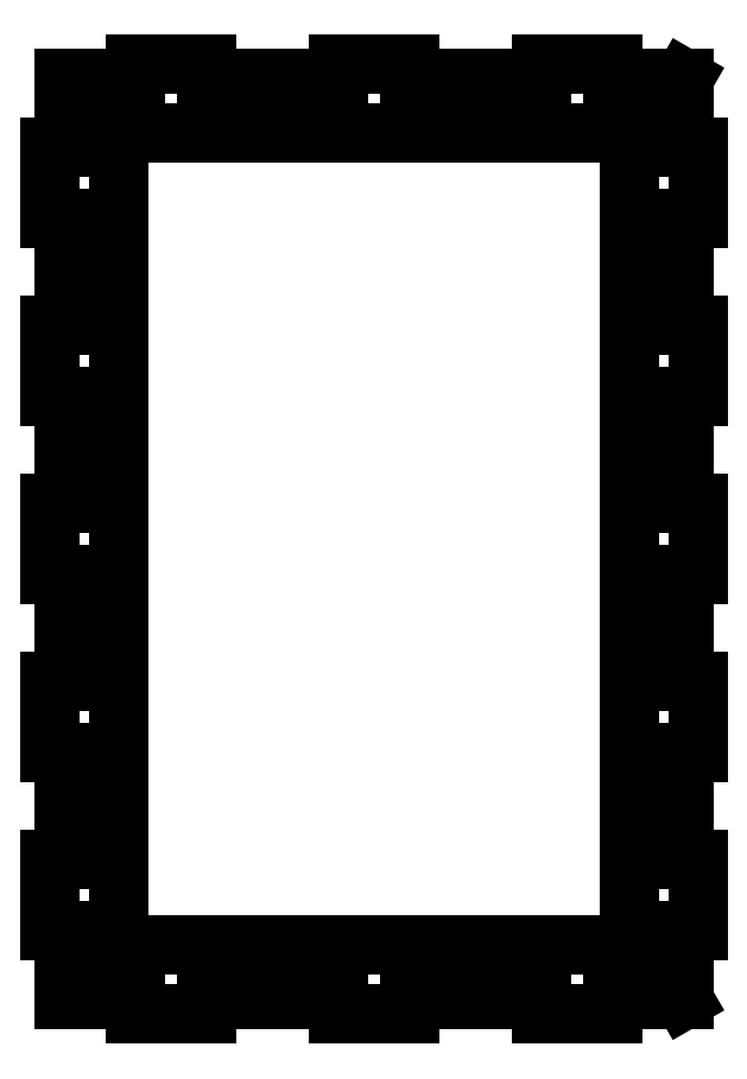
<metadata>
{"format":"dxf","ext":"dxf","renderer":"ezdxf+matplotlib","layout":"modelspace","background":"white","min_lineweight":24,"dpi":150}
</metadata>
<code>
0
SECTION
2
ENTITIES
0
LINE
8
0
10
-68.2
20
-82.5
11
-65.21
21
-82.5
0
LINE
8
0
10
-65.21
20
-82.5
11
-65.21
21
-97.02
0
LINE
8
0
10
-65.21
20
-97.02
11
-50.33
21
-97.02
0
LINE
8
0
10
-50.33
20
-97.02
11
-50.33
21
-100
0
LINE
8
0
10
-50.33
20
-100
11
-35.33
21
-100
0
LINE
8
0
10
-35.33
20
-100
11
-35.33
21
-97.02
0
LINE
8
0
10
-35.33
20
-97.02
11
-7.5
21
-97.02
0
LINE
8
0
10
-7.5
20
-97.02
11
-7.5
21
-100
0
LINE
8
0
10
-7.5
20
-100
11
7.5
21
-100
0
LINE
8
0
10
7.5
20
-100
11
7.5
21
-97.02
0
LINE
8
0
10
7.5
20
-97.02
11
35.33
21
-97.02
0
LINE
8
0
10
35.33
20
-97.02
11
35.33
21
-100
0
LINE
8
0
10
35.33
20
-100
11
50.33
21
-100
0
LINE
8
0
10
50.33
20
-100
11
50.33
21
-97.02
0
LINE
8
0
10
50.33
20
-97.02
11
65.19
21
-97.02
0
LINE
8
0
10
65.19
20
-97.02
11
65.22
21
-97
0
LINE
8
0
10
65.22
20
-97
11
65.22
21
-82.5
0
LINE
8
0
10
65.22
20
-82.5
11
68.2
21
-82.5
0
LINE
8
0
10
68.2
20
-82.5
11
68.2
21
-67.5
0
LINE
8
0
10
68.2
20
-67.5
11
65.22
21
-67.5
0
LINE
8
0
10
65.22
20
-67.5
11
65.22
21
-45
0
LINE
8
0
10
65.22
20
-45
11
68.2
21
-45
0
LINE
8
0
10
68.2
20
-45
11
68.2
21
-30
0
LINE
8
0
10
68.2
20
-30
11
65.22
21
-30
0
LINE
8
0
10
65.22
20
-30
11
65.22
21
-7.5
0
LINE
8
0
10
65.22
20
-7.5
11
68.2
21
-7.5
0
LINE
8
0
10
68.2
20
-7.5
11
68.2
21
7.5
0
LINE
8
0
10
68.2
20
7.5
11
65.22
21
7.5
0
LINE
8
0
10
65.22
20
7.5
11
65.22
21
30
0
LINE
8
0
10
65.22
20
30
11
68.2
21
30
0
LINE
8
0
10
68.2
20
30
11
68.2
21
45
0
LINE
8
0
10
68.2
20
45
11
65.22
21
45
0
LINE
8
0
10
65.22
20
45
11
65.22
21
67.5
0
LINE
8
0
10
65.22
20
67.5
11
68.2
21
67.5
0
LINE
8
0
10
68.2
20
67.5
11
68.2
21
82.5
0
LINE
8
0
10
68.2
20
82.5
11
65.22
21
82.5
0
LINE
8
0
10
65.22
20
82.5
11
65.22
21
97
0
LINE
8
0
10
65.22
20
97
11
65.19
21
97.02
0
LINE
8
0
10
65.19
20
97.02
11
50.33
21
97.02
0
LINE
8
0
10
50.33
20
97.02
11
50.33
21
100
0
LINE
8
0
10
50.33
20
100
11
35.33
21
100
0
LINE
8
0
10
35.33
20
100
11
35.33
21
97.02
0
LINE
8
0
10
35.33
20
97.02
11
7.5
21
97.02
0
LINE
8
0
10
7.5
20
97.02
11
7.5
21
100
0
LINE
8
0
10
7.5
20
100
11
-7.5
21
100
0
LINE
8
0
10
-7.5
20
100
11
-7.5
21
97.02
0
LINE
8
0
10
-7.5
20
97.02
11
-35.33
21
97.02
0
LINE
8
0
10
-35.33
20
97.02
11
-35.33
21
100
0
LINE
8
0
10
-35.33
20
100
11
-50.33
21
100
0
LINE
8
0
10
-50.33
20
100
11
-50.33
21
97.02
0
LINE
8
0
10
-50.33
20
97.02
11
-65.21
21
97.02
0
LINE
8
0
10
-65.21
20
97.02
11
-65.21
21
82.5
0
LINE
8
0
10
-65.21
20
82.5
11
-68.2
21
82.5
0
LINE
8
0
10
-68.2
20
82.5
11
-68.2
21
67.5
0
LINE
8
0
10
-68.2
20
67.5
11
-65.21
21
67.5
0
LINE
8
0
10
-65.21
20
67.5
11
-65.21
21
45
0
LINE
8
0
10
-65.21
20
45
11
-68.2
21
45
0
LINE
8
0
10
-68.2
20
45
11
-68.2
21
30
0
LINE
8
0
10
-68.2
20
30
11
-65.21
21
30
0
LINE
8
0
10
-65.21
20
30
11
-65.21
21
7.5
0
LINE
8
0
10
-65.21
20
7.5
11
-68.2
21
7.5
0
LINE
8
0
10
-68.2
20
7.5
11
-68.2
21
-7.5
0
LINE
8
0
10
-68.2
20
-7.5
11
-65.21
21
-7.5
0
LINE
8
0
10
-65.21
20
-7.5
11
-65.21
21
-30
0
LINE
8
0
10
-65.21
20
-30
11
-68.2
21
-30
0
LINE
8
0
10
-68.2
20
-30
11
-68.2
21
-45
0
LINE
8
0
10
-68.2
20
-45
11
-65.21
21
-45
0
LINE
8
0
10
-65.21
20
-45
11
-65.21
21
-67.5
0
LINE
8
0
10
-65.21
20
-67.5
11
-68.2
21
-67.5
0
LINE
8
0
10
-68.2
20
-67.5
11
-68.2
21
-82.5
0
LINE
8
0
10
-60.15
20
-90.6
11
-60.12
21
-90.32
0
LINE
8
0
10
-60.12
20
-90.32
11
-60.03
21
-90.05
0
LINE
8
0
10
-60.03
20
-90.05
11
-59.89
21
-89.81
0
LINE
8
0
10
-59.89
20
-89.81
11
-59.7
21
-89.6
0
LINE
8
0
10
-59.7
20
-89.6
11
-59.48
21
-89.43
0
LINE
8
0
10
-59.48
20
-89.43
11
-59.22
21
-89.32
0
LINE
8
0
10
-59.22
20
-89.32
11
-58.94
21
-89.26
0
LINE
8
0
10
-58.94
20
-89.26
11
-58.66
21
-89.26
0
LINE
8
0
10
-58.66
20
-89.26
11
-58.38
21
-89.32
0
LINE
8
0
10
-58.38
20
-89.32
11
-58.12
21
-89.43
0
LINE
8
0
10
-58.12
20
-89.43
11
-57.9
21
-89.6
0
LINE
8
0
10
-57.9
20
-89.6
11
-57.71
21
-89.81
0
LINE
8
0
10
-57.71
20
-89.81
11
-57.57
21
-90.05
0
LINE
8
0
10
-57.57
20
-90.05
11
-57.48
21
-90.32
0
LINE
8
0
10
-57.48
20
-90.32
11
-57.45
21
-90.6
0
LINE
8
0
10
-57.45
20
-90.6
11
-57.48
21
-90.88
0
LINE
8
0
10
-57.48
20
-90.88
11
-57.57
21
-91.15
0
LINE
8
0
10
-57.57
20
-91.15
11
-57.71
21
-91.39
0
LINE
8
0
10
-57.71
20
-91.39
11
-57.9
21
-91.6
0
LINE
8
0
10
-57.9
20
-91.6
11
-58.12
21
-91.77
0
LINE
8
0
10
-58.12
20
-91.77
11
-58.38
21
-91.88
0
LINE
8
0
10
-58.38
20
-91.88
11
-58.66
21
-91.94
0
LINE
8
0
10
-58.66
20
-91.94
11
-58.94
21
-91.94
0
LINE
8
0
10
-58.94
20
-91.94
11
-59.22
21
-91.88
0
LINE
8
0
10
-59.22
20
-91.88
11
-59.48
21
-91.77
0
LINE
8
0
10
-59.48
20
-91.77
11
-59.7
21
-91.6
0
LINE
8
0
10
-59.7
20
-91.6
11
-59.89
21
-91.39
0
LINE
8
0
10
-59.89
20
-91.39
11
-60.03
21
-91.15
0
LINE
8
0
10
-60.03
20
-91.15
11
-60.12
21
-90.88
0
LINE
8
0
10
-60.12
20
-90.88
11
-60.15
21
-90.6
0
LINE
8
0
10
-60.15
20
90.6
11
-60.12
21
90.88
0
LINE
8
0
10
-60.12
20
90.88
11
-60.03
21
91.15
0
LINE
8
0
10
-60.03
20
91.15
11
-59.89
21
91.39
0
LINE
8
0
10
-59.89
20
91.39
11
-59.7
21
91.6
0
LINE
8
0
10
-59.7
20
91.6
11
-59.48
21
91.77
0
LINE
8
0
10
-59.48
20
91.77
11
-59.22
21
91.88
0
LINE
8
0
10
-59.22
20
91.88
11
-58.94
21
91.94
0
LINE
8
0
10
-58.94
20
91.94
11
-58.66
21
91.94
0
LINE
8
0
10
-58.66
20
91.94
11
-58.38
21
91.88
0
LINE
8
0
10
-58.38
20
91.88
11
-58.12
21
91.77
0
LINE
8
0
10
-58.12
20
91.77
11
-57.9
21
91.6
0
LINE
8
0
10
-57.9
20
91.6
11
-57.71
21
91.39
0
LINE
8
0
10
-57.71
20
91.39
11
-57.57
21
91.15
0
LINE
8
0
10
-57.57
20
91.15
11
-57.48
21
90.88
0
LINE
8
0
10
-57.48
20
90.88
11
-57.45
21
90.6
0
LINE
8
0
10
-57.45
20
90.6
11
-57.48
21
90.32
0
LINE
8
0
10
-57.48
20
90.32
11
-57.57
21
90.05
0
LINE
8
0
10
-57.57
20
90.05
11
-57.71
21
89.81
0
LINE
8
0
10
-57.71
20
89.81
11
-57.9
21
89.6
0
LINE
8
0
10
-57.9
20
89.6
11
-58.12
21
89.43
0
LINE
8
0
10
-58.12
20
89.43
11
-58.38
21
89.32
0
LINE
8
0
10
-58.38
20
89.32
11
-58.66
21
89.26
0
LINE
8
0
10
-58.66
20
89.26
11
-58.94
21
89.26
0
LINE
8
0
10
-58.94
20
89.26
11
-59.22
21
89.32
0
LINE
8
0
10
-59.22
20
89.32
11
-59.48
21
89.43
0
LINE
8
0
10
-59.48
20
89.43
11
-59.7
21
89.6
0
LINE
8
0
10
-59.7
20
89.6
11
-59.89
21
89.81
0
LINE
8
0
10
-59.89
20
89.81
11
-60.03
21
90.05
0
LINE
8
0
10
-60.03
20
90.05
11
-60.12
21
90.32
0
LINE
8
0
10
-60.12
20
90.32
11
-60.15
21
90.6
0
LINE
8
0
10
-53.65
20
-84.2
11
-53.65
21
84.2
0
LINE
8
0
10
-53.65
20
84.2
11
-53.62
21
84.46
0
LINE
8
0
10
-53.62
20
84.46
11
-53.54
21
84.71
0
LINE
8
0
10
-53.54
20
84.71
11
-53.41
21
84.93
0
LINE
8
0
10
-53.41
20
84.93
11
-53.24
21
85.13
0
LINE
8
0
10
-53.24
20
85.13
11
-53.02
21
85.28
0
LINE
8
0
10
-53.02
20
85.28
11
-52.79
21
85.39
0
LINE
8
0
10
-52.79
20
85.39
11
-52.53
21
85.44
0
LINE
8
0
10
-52.53
20
85.44
11
52.53
21
85.44
0
LINE
8
0
10
52.53
20
85.44
11
52.79
21
85.39
0
LINE
8
0
10
52.79
20
85.39
11
53.02
21
85.28
0
LINE
8
0
10
53.02
20
85.28
11
53.24
21
85.13
0
LINE
8
0
10
53.24
20
85.13
11
53.41
21
84.93
0
LINE
8
0
10
53.41
20
84.93
11
53.54
21
84.71
0
LINE
8
0
10
53.54
20
84.71
11
53.62
21
84.46
0
LINE
8
0
10
53.62
20
84.46
11
53.65
21
84.2
0
LINE
8
0
10
53.65
20
84.2
11
53.65
21
-84.2
0
LINE
8
0
10
53.65
20
-84.2
11
53.62
21
-84.46
0
LINE
8
0
10
53.62
20
-84.46
11
53.54
21
-84.71
0
LINE
8
0
10
53.54
20
-84.71
11
53.41
21
-84.93
0
LINE
8
0
10
53.41
20
-84.93
11
53.24
21
-85.13
0
LINE
8
0
10
53.24
20
-85.13
11
53.02
21
-85.28
0
LINE
8
0
10
53.02
20
-85.28
11
52.79
21
-85.39
0
LINE
8
0
10
52.79
20
-85.39
11
52.53
21
-85.44
0
LINE
8
0
10
52.53
20
-85.44
11
-52.53
21
-85.44
0
LINE
8
0
10
-52.53
20
-85.44
11
-52.79
21
-85.39
0
LINE
8
0
10
-52.79
20
-85.39
11
-53.02
21
-85.28
0
LINE
8
0
10
-53.02
20
-85.28
11
-53.24
21
-85.13
0
LINE
8
0
10
-53.24
20
-85.13
11
-53.41
21
-84.93
0
LINE
8
0
10
-53.41
20
-84.93
11
-53.54
21
-84.71
0
LINE
8
0
10
-53.54
20
-84.71
11
-53.62
21
-84.46
0
LINE
8
0
10
-53.62
20
-84.46
11
-53.65
21
-84.2
0
LINE
8
0
10
57.45
20
-90.6
11
57.48
21
-90.32
0
LINE
8
0
10
57.48
20
-90.32
11
57.57
21
-90.05
0
LINE
8
0
10
57.57
20
-90.05
11
57.71
21
-89.81
0
LINE
8
0
10
57.71
20
-89.81
11
57.9
21
-89.6
0
LINE
8
0
10
57.9
20
-89.6
11
58.12
21
-89.43
0
LINE
8
0
10
58.12
20
-89.43
11
58.38
21
-89.32
0
LINE
8
0
10
58.38
20
-89.32
11
58.66
21
-89.26
0
LINE
8
0
10
58.66
20
-89.26
11
58.94
21
-89.26
0
LINE
8
0
10
58.94
20
-89.26
11
59.22
21
-89.32
0
LINE
8
0
10
59.22
20
-89.32
11
59.48
21
-89.43
0
LINE
8
0
10
59.48
20
-89.43
11
59.7
21
-89.6
0
LINE
8
0
10
59.7
20
-89.6
11
59.89
21
-89.81
0
LINE
8
0
10
59.89
20
-89.81
11
60.03
21
-90.05
0
LINE
8
0
10
60.03
20
-90.05
11
60.12
21
-90.32
0
LINE
8
0
10
60.12
20
-90.32
11
60.15
21
-90.6
0
LINE
8
0
10
60.15
20
-90.6
11
60.12
21
-90.88
0
LINE
8
0
10
60.12
20
-90.88
11
60.03
21
-91.15
0
LINE
8
0
10
60.03
20
-91.15
11
59.89
21
-91.39
0
LINE
8
0
10
59.89
20
-91.39
11
59.7
21
-91.6
0
LINE
8
0
10
59.7
20
-91.6
11
59.48
21
-91.77
0
LINE
8
0
10
59.48
20
-91.77
11
59.22
21
-91.88
0
LINE
8
0
10
59.22
20
-91.88
11
58.94
21
-91.94
0
LINE
8
0
10
58.94
20
-91.94
11
58.66
21
-91.94
0
LINE
8
0
10
58.66
20
-91.94
11
58.38
21
-91.88
0
LINE
8
0
10
58.38
20
-91.88
11
58.12
21
-91.77
0
LINE
8
0
10
58.12
20
-91.77
11
57.9
21
-91.6
0
LINE
8
0
10
57.9
20
-91.6
11
57.71
21
-91.39
0
LINE
8
0
10
57.71
20
-91.39
11
57.57
21
-91.15
0
LINE
8
0
10
57.57
20
-91.15
11
57.48
21
-90.88
0
LINE
8
0
10
57.48
20
-90.88
11
57.45
21
-90.6
0
LINE
8
0
10
57.45
20
90.6
11
57.48
21
90.88
0
LINE
8
0
10
57.48
20
90.88
11
57.57
21
91.15
0
LINE
8
0
10
57.57
20
91.15
11
57.71
21
91.39
0
LINE
8
0
10
57.71
20
91.39
11
57.9
21
91.6
0
LINE
8
0
10
57.9
20
91.6
11
58.12
21
91.77
0
LINE
8
0
10
58.12
20
91.77
11
58.38
21
91.88
0
LINE
8
0
10
58.38
20
91.88
11
58.66
21
91.94
0
LINE
8
0
10
58.66
20
91.94
11
58.94
21
91.94
0
LINE
8
0
10
58.94
20
91.94
11
59.22
21
91.88
0
LINE
8
0
10
59.22
20
91.88
11
59.48
21
91.77
0
LINE
8
0
10
59.48
20
91.77
11
59.7
21
91.6
0
LINE
8
0
10
59.7
20
91.6
11
59.89
21
91.39
0
LINE
8
0
10
59.89
20
91.39
11
60.03
21
91.15
0
LINE
8
0
10
60.03
20
91.15
11
60.12
21
90.88
0
LINE
8
0
10
60.12
20
90.88
11
60.15
21
90.6
0
LINE
8
0
10
60.15
20
90.6
11
60.12
21
90.32
0
LINE
8
0
10
60.12
20
90.32
11
60.03
21
90.05
0
LINE
8
0
10
60.03
20
90.05
11
59.89
21
89.81
0
LINE
8
0
10
59.89
20
89.81
11
59.7
21
89.6
0
LINE
8
0
10
59.7
20
89.6
11
59.48
21
89.43
0
LINE
8
0
10
59.48
20
89.43
11
59.22
21
89.32
0
LINE
8
0
10
59.22
20
89.32
11
58.94
21
89.26
0
LINE
8
0
10
58.94
20
89.26
11
58.66
21
89.26
0
LINE
8
0
10
58.66
20
89.26
11
58.38
21
89.32
0
LINE
8
0
10
58.38
20
89.32
11
58.12
21
89.43
0
LINE
8
0
10
58.12
20
89.43
11
57.9
21
89.6
0
LINE
8
0
10
57.9
20
89.6
11
57.71
21
89.81
0
LINE
8
0
10
57.71
20
89.81
11
57.57
21
90.05
0
LINE
8
0
10
57.57
20
90.05
11
57.48
21
90.32
0
LINE
8
0
10
57.48
20
90.32
11
57.45
21
90.6
0
ENDSEC
0
EOF

</code>
